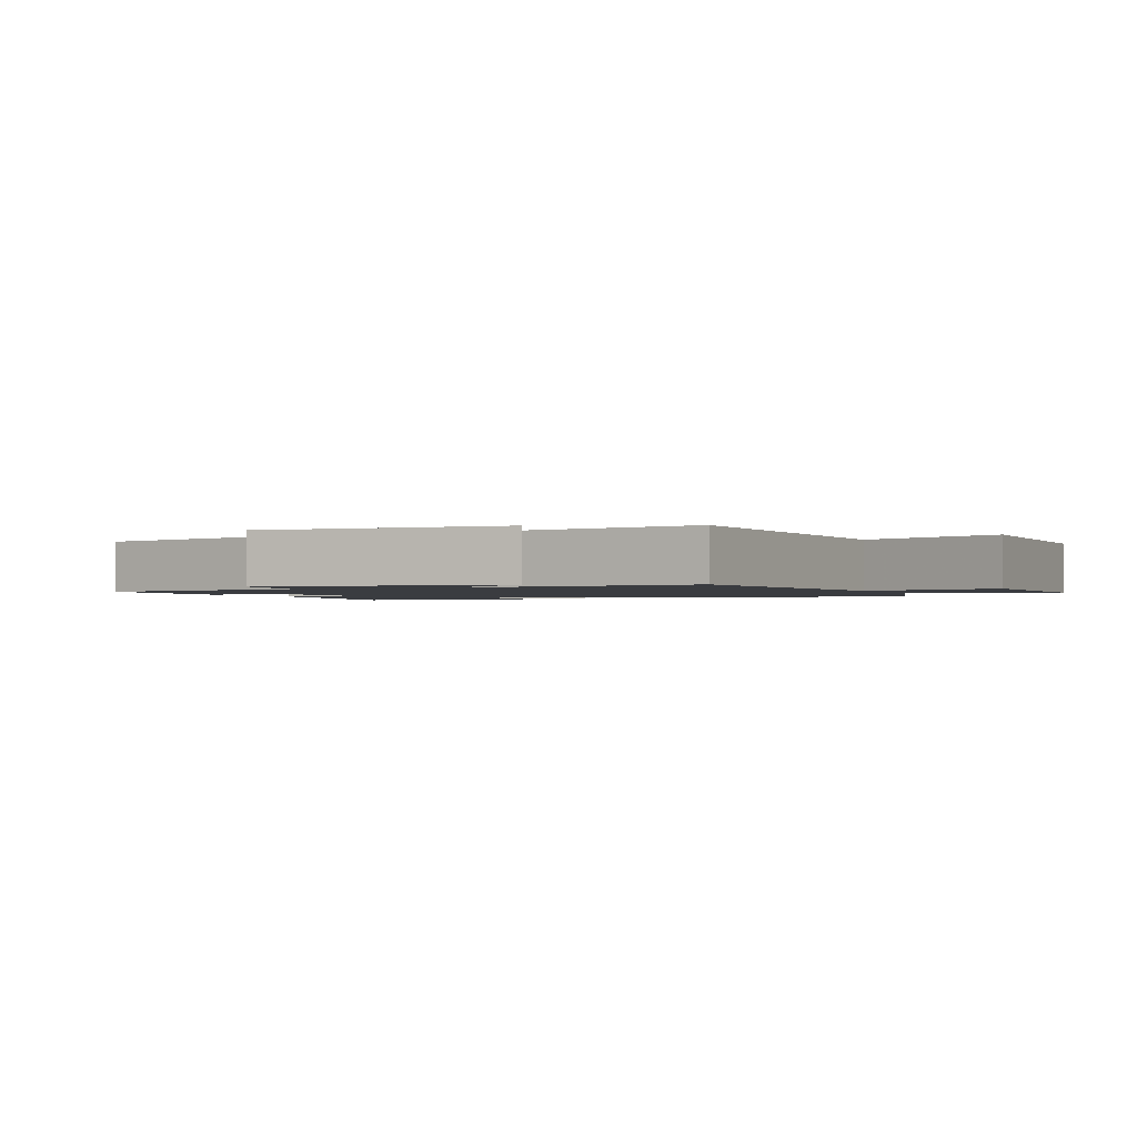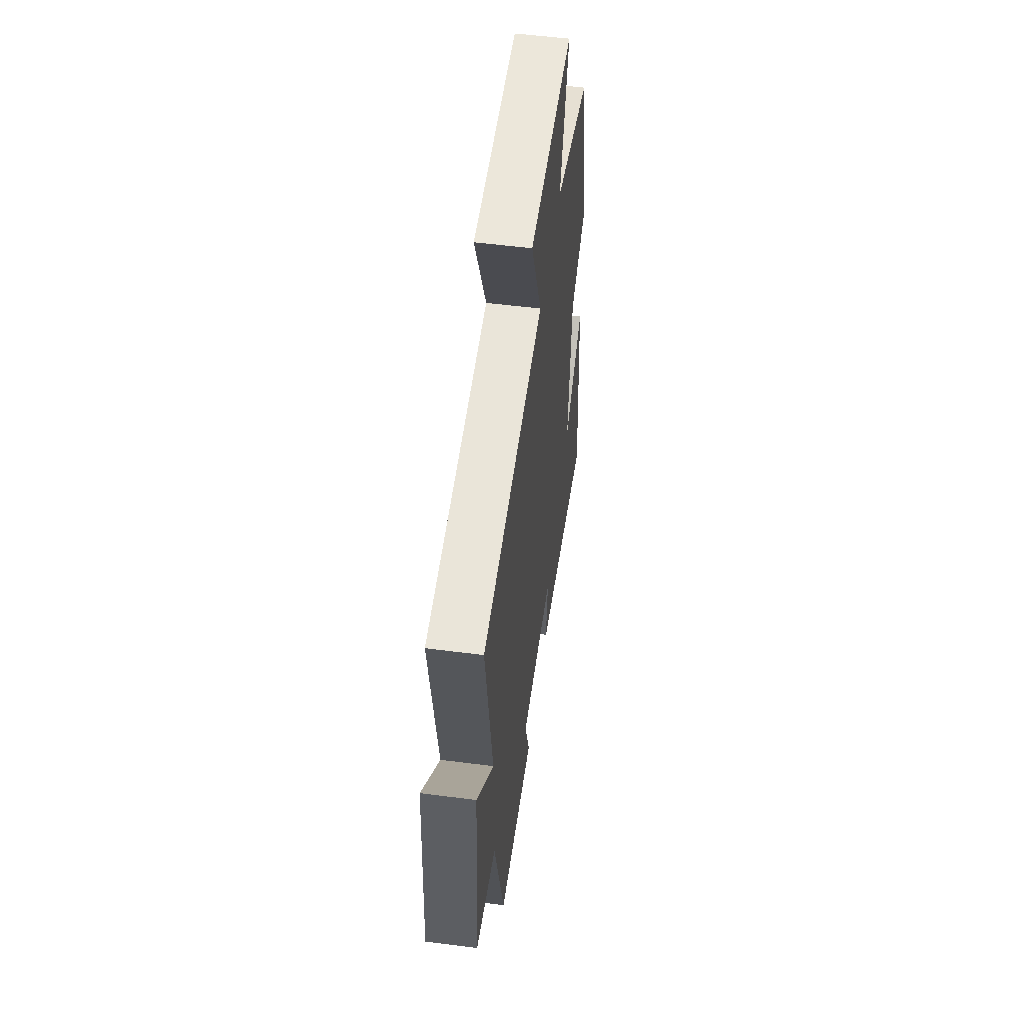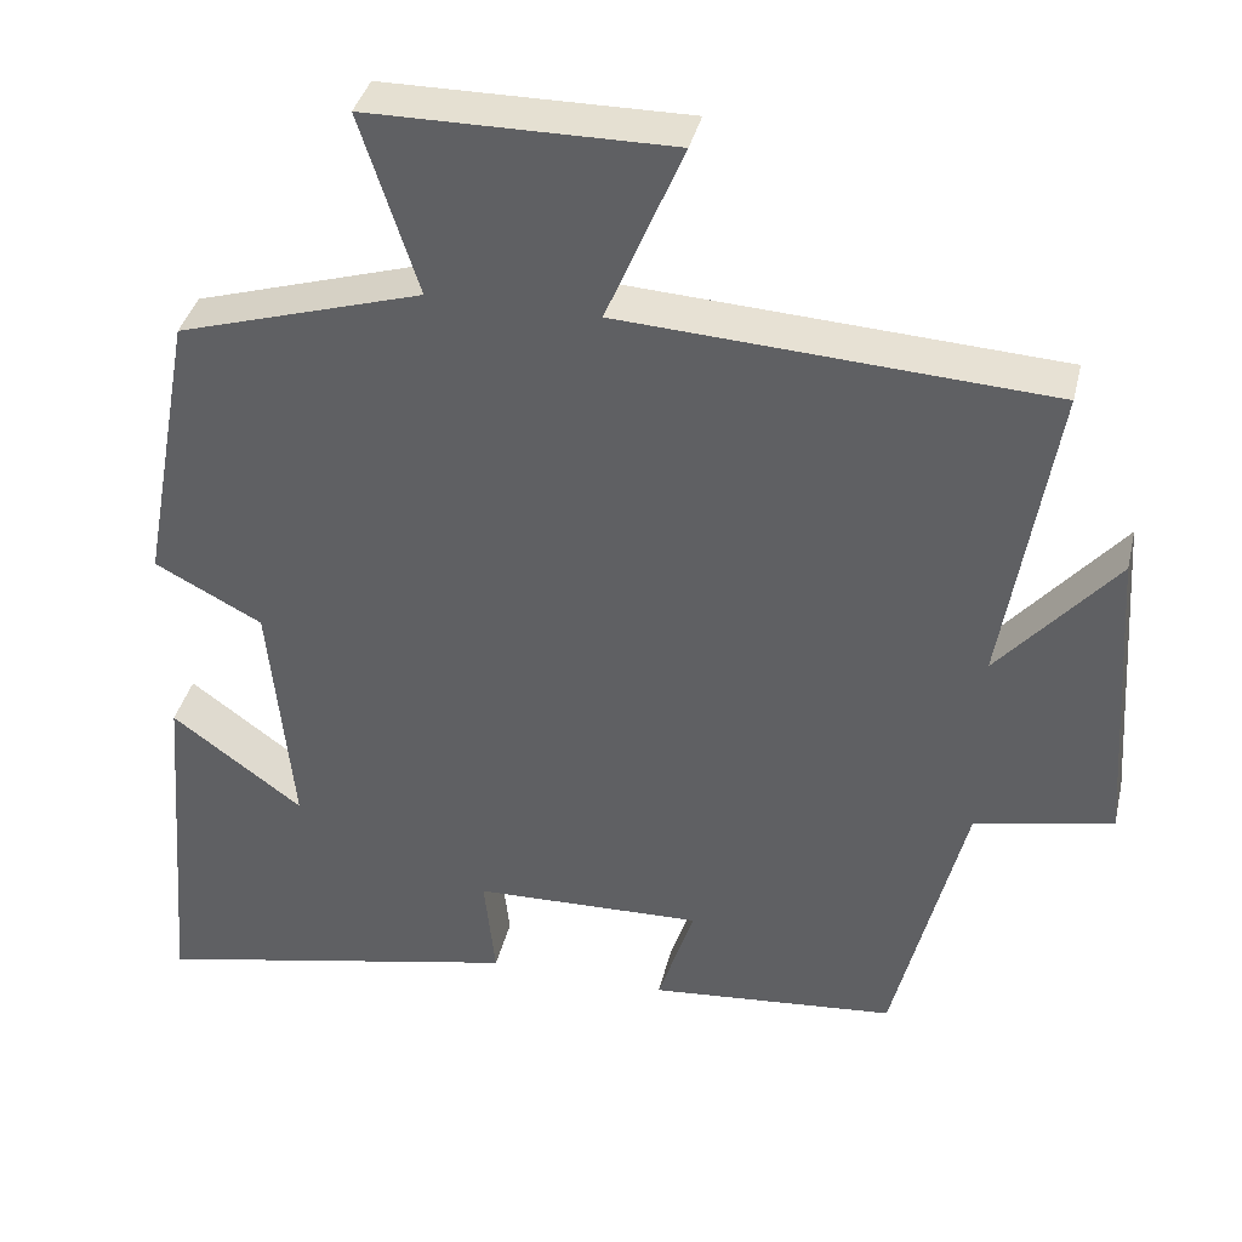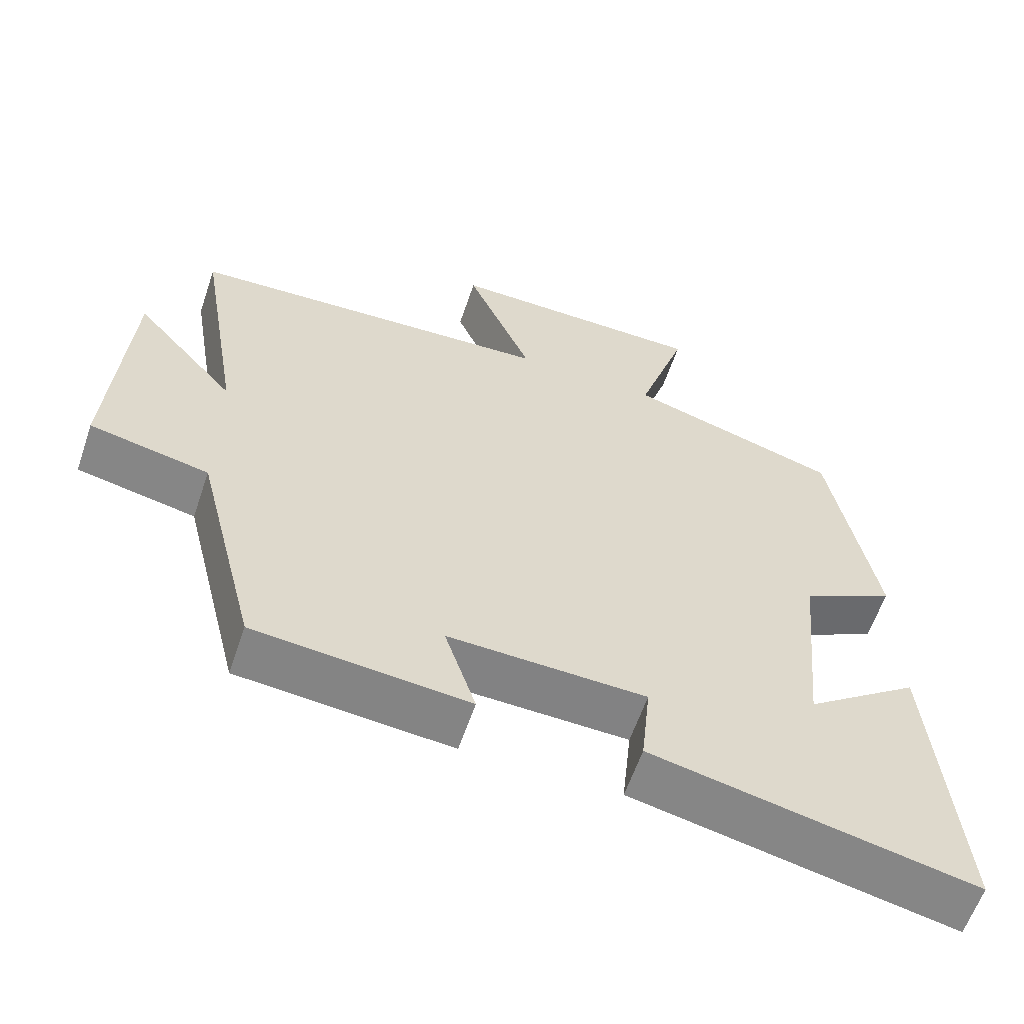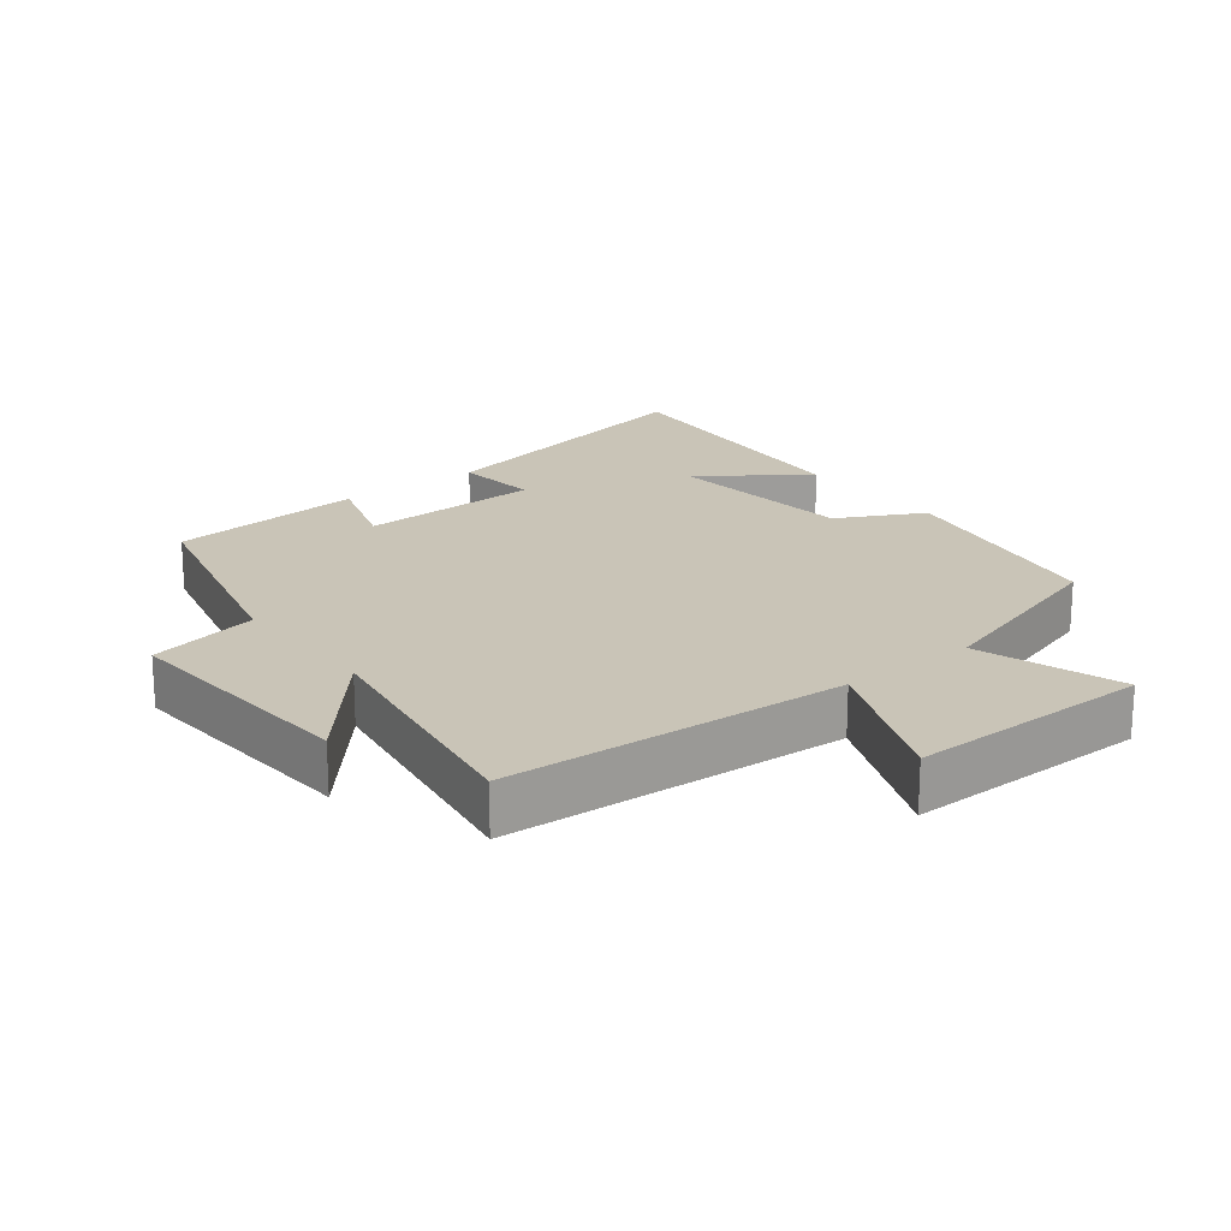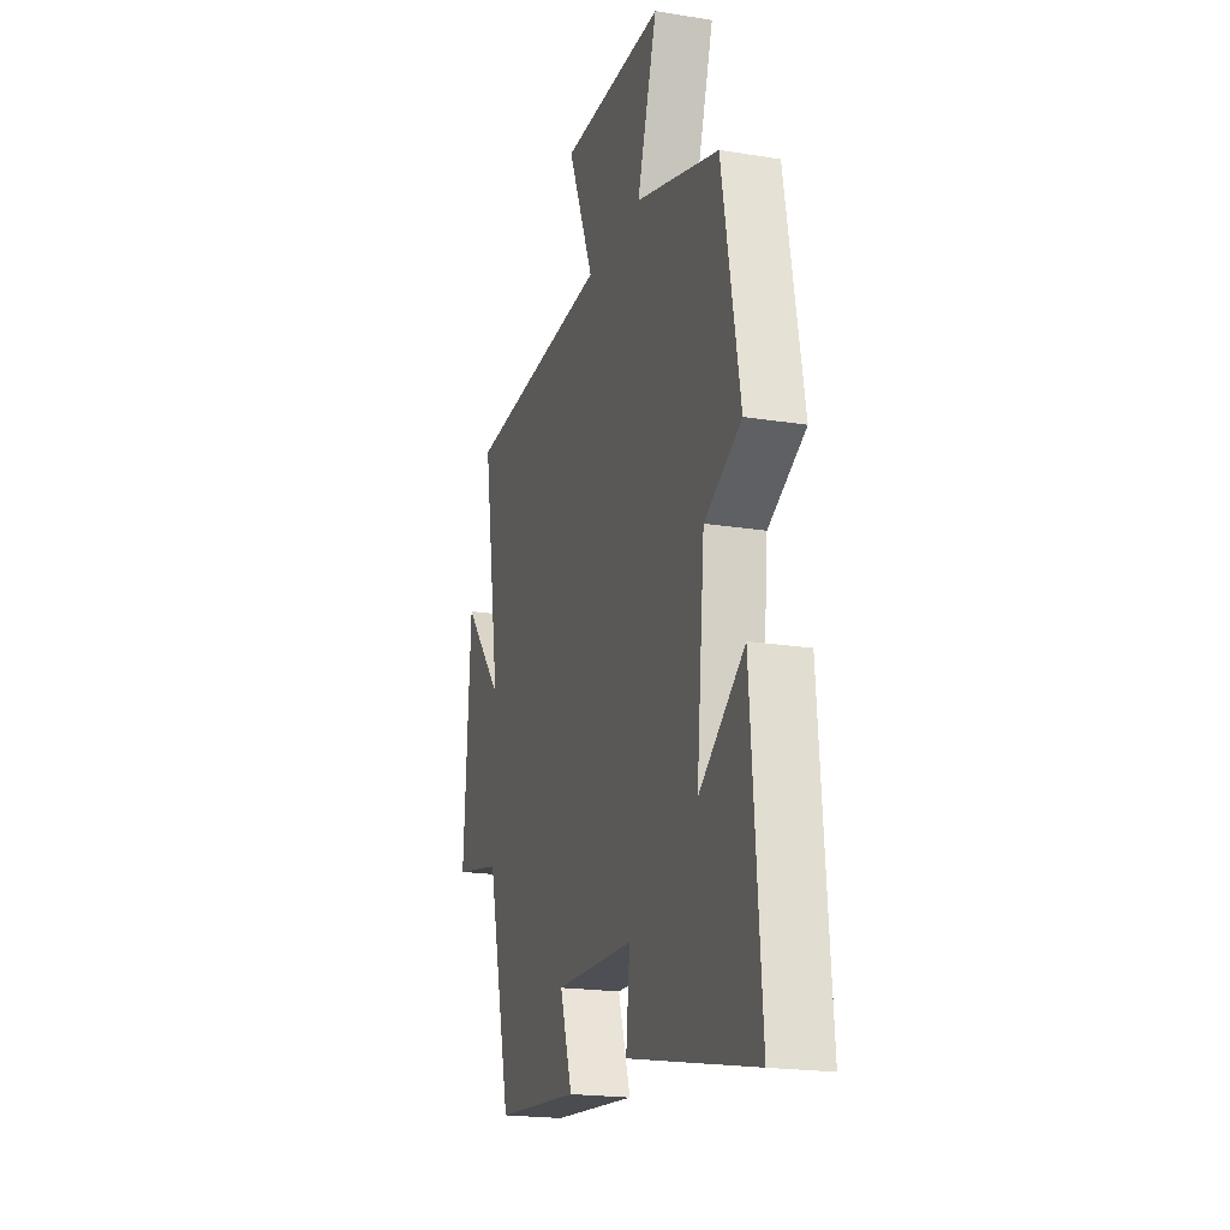
<metadata>
{"format":"obj","ext":"obj","renderer":"f3d","projection":"perspective","resolution":1024,"background":"white","views":[{"elev":-1.5,"azim":-65.5,"up":"+Y"},{"elev":54.5,"azim":-82.2,"up":"+Z"},{"elev":37.9,"azim":-166.8,"up":"+Z"},{"elev":-60.4,"azim":-18.7,"up":"+Z"},{"elev":20.0,"azim":-38.1,"up":"+Y"},{"elev":-19.9,"azim":73.3,"up":"+Z"}]}
</metadata>
<code>
v 0.438 0.07 0.412
v 0.5 0.07 0.075
v 0.372 0.07 0.008
v 0.344 0.07 -0.28
v 0.5 0.07 -0.165
v 0.534 0.07 -0.592
v 0.093 0.07 -0.5
v 0.106 0.07 -0.376
v -0.166 0.07 -0.368
v -0.123 0.07 -0.5
v -0.416 0.07 -0.474
v -0.5 0.07 -0.137
v -0.664 0.07 -0.103
v -0.64 0.07 0.263
v -0.5 0.07 0.101
v -0.561 0.07 0.47
v -0.053 0.07 0.5
v -0.144 0.07 0.716
v 0.216 0.07 0.714
v 0.147 0.07 0.5
v 0.438 0 0.412
v 0.5 0 0.075
v 0.372 0 0.008
v 0.344 0 -0.28
v 0.5 0 -0.165
v 0.534 0 -0.592
v 0.093 0 -0.5
v 0.106 0 -0.376
v -0.166 0 -0.368
v -0.123 0 -0.5
v -0.416 0 -0.474
v -0.5 0 -0.137
v -0.664 0 -0.103
v -0.64 0 0.263
v -0.5 0 0.101
v -0.561 0 0.47
v -0.053 0 0.5
v -0.144 0 0.716
v 0.216 0 0.714
v 0.147 0 0.5
f 17 18 19 20
f 15 16 17 20
f 15 20 1 2
f 12 13 14 15
f 12 15 2 3
f 9 10 11 12
f 8 9 12 3
f 7 8 3 4
f 4 5 6 7
f 40 39 38 37
f 40 37 36 35
f 22 21 40 35
f 35 34 33 32
f 23 22 35 32
f 32 31 30 29
f 23 32 29 28
f 24 23 28 27
f 27 26 25 24
f 1 21 22 2
f 2 22 23 3
f 3 23 24 4
f 4 24 25 5
f 5 25 26 6
f 6 26 27 7
f 7 27 28 8
f 8 28 29 9
f 9 29 30 10
f 10 30 31 11
f 11 31 32 12
f 12 32 33 13
f 13 33 34 14
f 14 34 35 15
f 15 35 36 16
f 16 36 37 17
f 17 37 38 18
f 18 38 39 19
f 19 39 40 20
f 20 40 21 1

</code>
